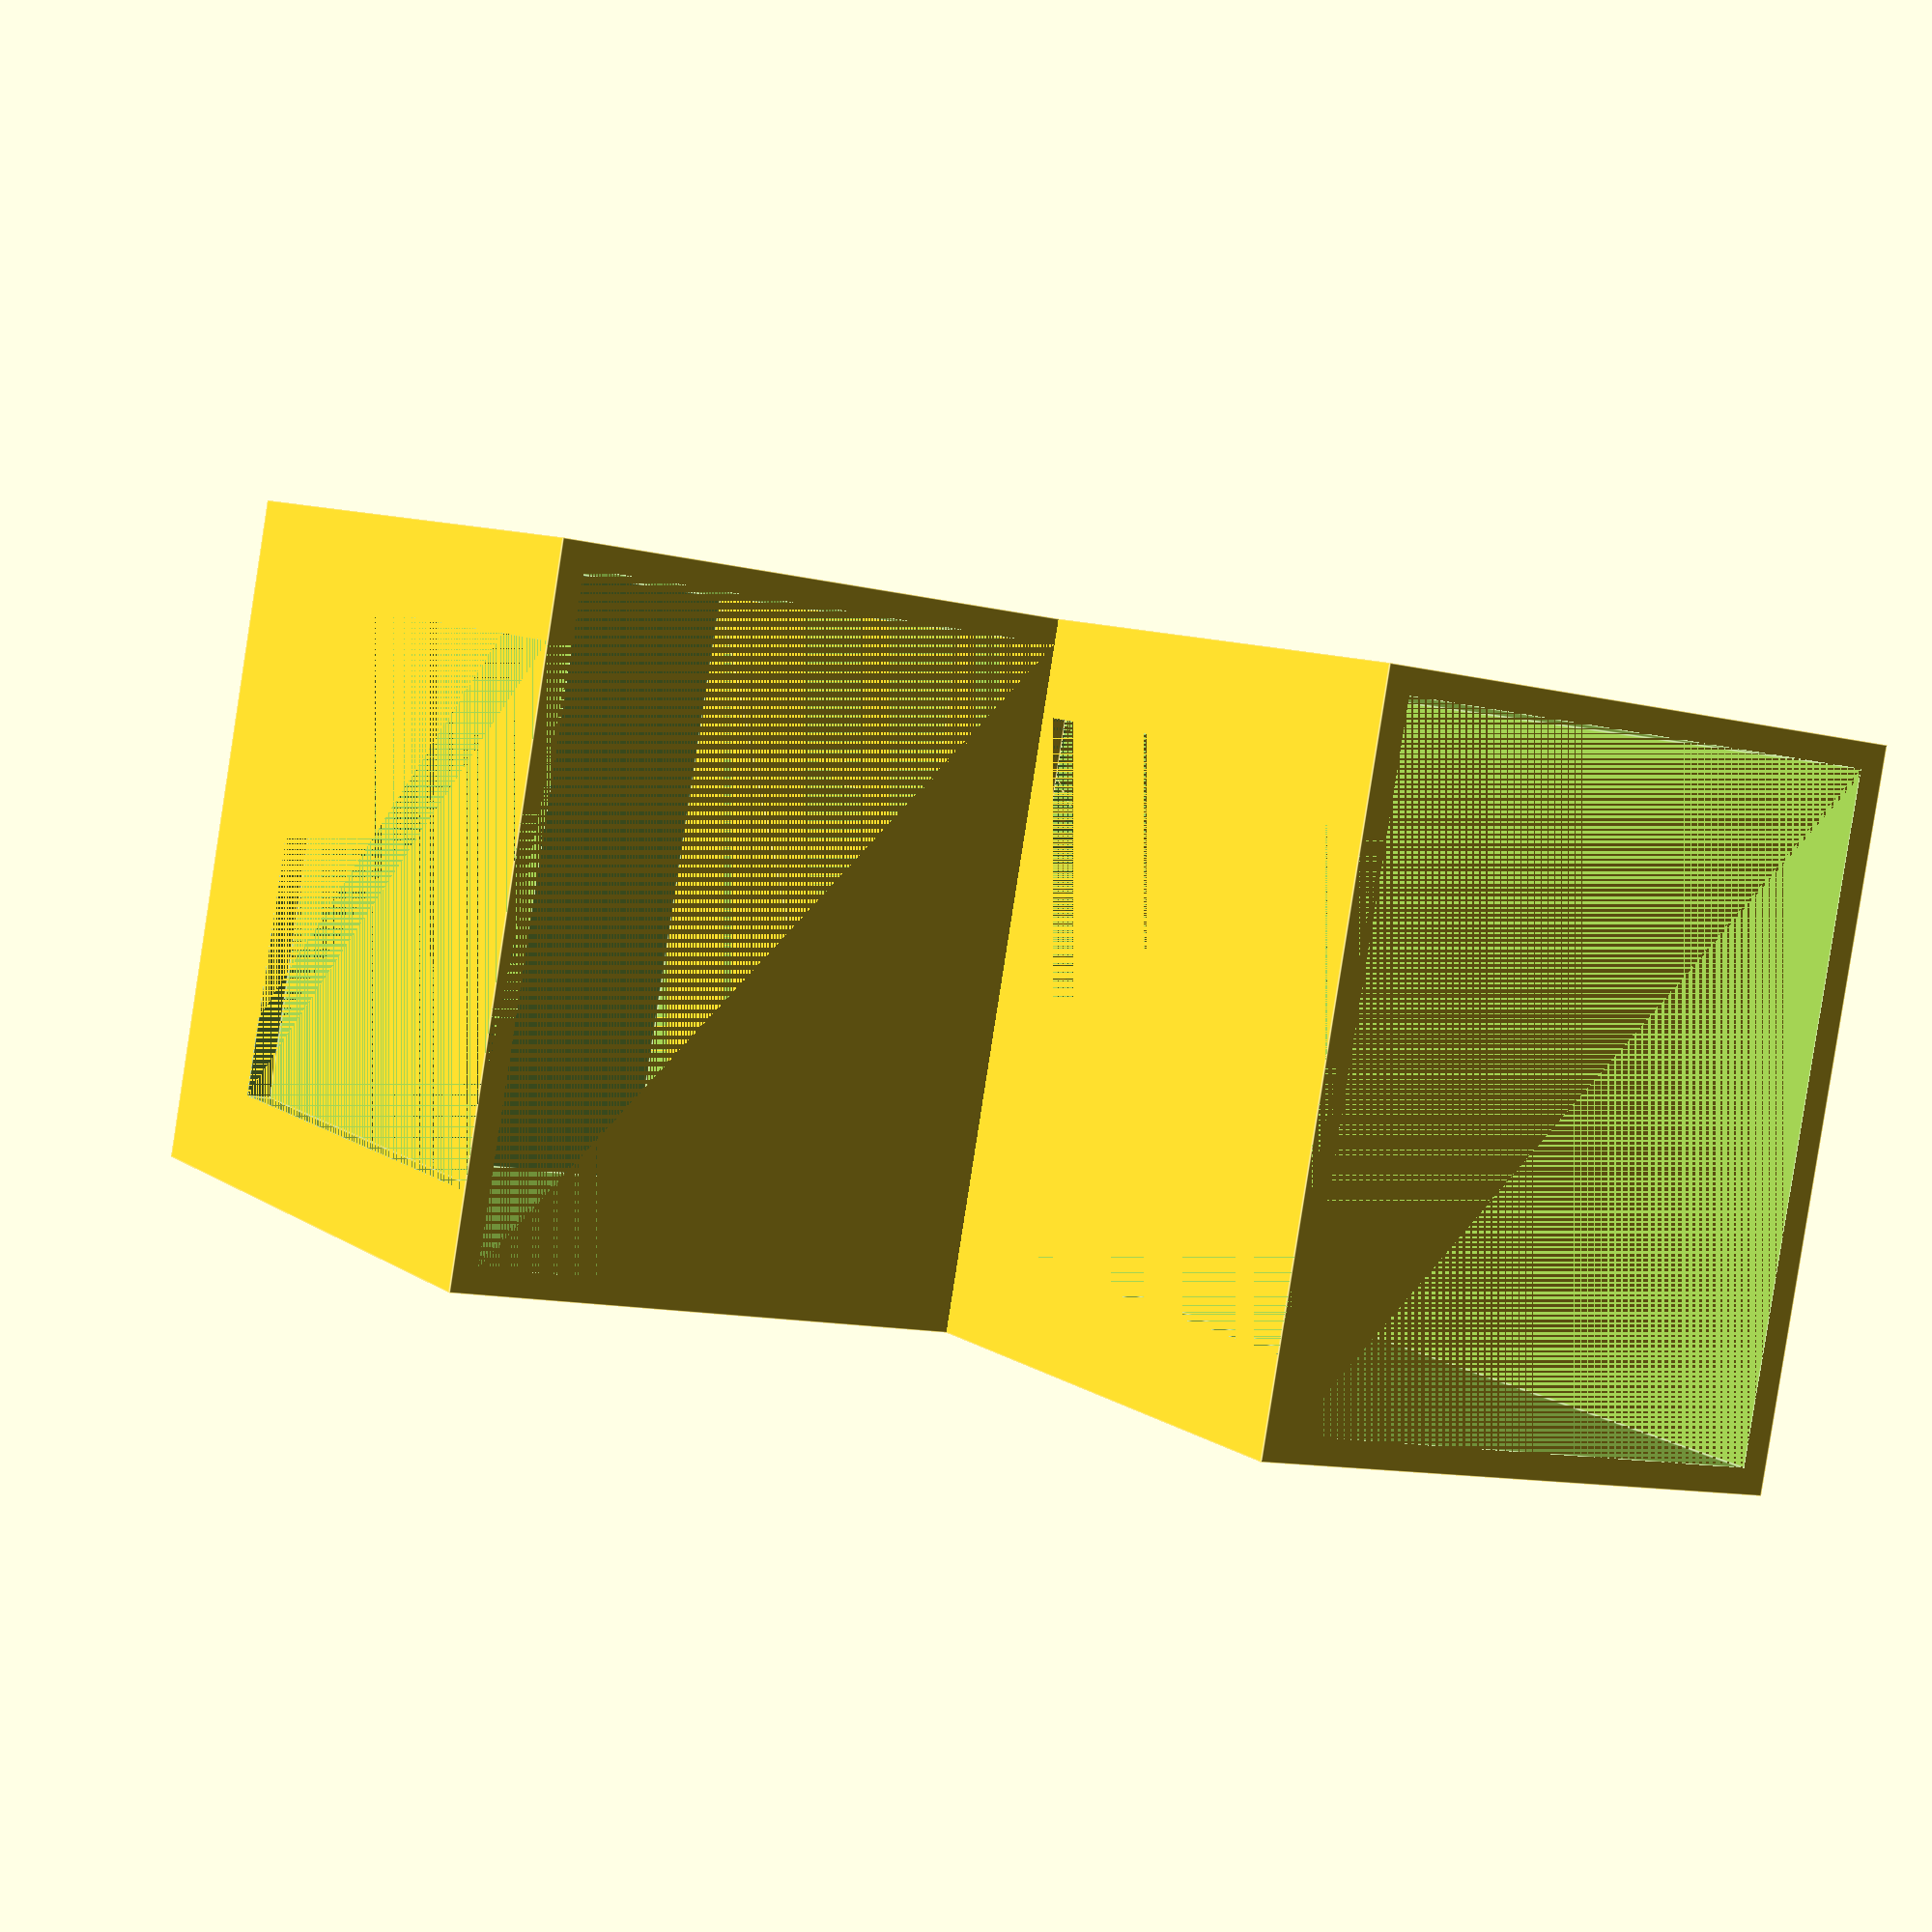
<openscad>
NUMBER_OF_COMPARTMENTS = 1;
DOUBLE_COMPARTMENTS = true;
USE_SUPPORT_WALLS_FOR_DOUBLE_COMPARTMENTS = true;
USE_TRIANGLE_SLANTS_FOR_DOUBLE_COMPARTMENTS = true;

WALL_THICKNESS = 5;
COMPARTMENT_WIDTH = 140; // includes walls
COMPARTMENT_DEPTH = 110; // includes walls
COMPARTMENT_HEIGHT = 155; // includes floor

for (i = [0:1:NUMBER_OF_COMPARTMENTS - 1]) {
  // Move everything over next to each other for each compartment block
  translate(v = [ (i * COMPARTMENT_WIDTH) - (i * WALL_THICKNESS), 0, 0 ]) {
    compartment();

    if (DOUBLE_COMPARTMENTS) {
      // Move everything back while avoiding double walls
      translate(v = [ 0, COMPARTMENT_DEPTH - WALL_THICKNESS, 0 ]) {
        // Make the upper compartment, reuse part of the first ones wall for
        // lower height overall
        translate(v = [ 0, 0, 0.75 * COMPARTMENT_HEIGHT ]) compartment();

        // Support Walls below the top compartment
        if (USE_SUPPORT_WALLS_FOR_DOUBLE_COMPARTMENTS) {
          for (x = [0.25:0.50:0.75]) {
            translate(v = [ x * COMPARTMENT_WIDTH, 0, 0 ]) {
              cube(size = [
                WALL_THICKNESS, COMPARTMENT_DEPTH, 0.75 * COMPARTMENT_HEIGHT
              ]);
            }
          }
        }

        // Slants to prevent overhang issues while printing
        if (USE_TRIANGLE_SLANTS_FOR_DOUBLE_COMPARTMENTS) {
          hull() {
            cube(size = [ COMPARTMENT_WIDTH, WALL_THICKNESS, WALL_THICKNESS ]);

            translate(v = [ 0, 0, 0.75 * COMPARTMENT_HEIGHT ]) {
              cube(size =
                       [ COMPARTMENT_WIDTH, WALL_THICKNESS, WALL_THICKNESS ]);
            }

            translate(v = [
              0, COMPARTMENT_DEPTH - WALL_THICKNESS, 0.75 * COMPARTMENT_HEIGHT
            ]) {
              cube(size =
                       [ COMPARTMENT_WIDTH, WALL_THICKNESS, WALL_THICKNESS ]);
            }
          }
        }
      }
    }
  }
}

module compartment() {
  difference() {
    difference() {
      // Main Block
      cube(size = [ COMPARTMENT_WIDTH, COMPARTMENT_DEPTH, COMPARTMENT_HEIGHT ]);

      translate(v = [ WALL_THICKNESS, WALL_THICKNESS, WALL_THICKNESS ]) {
        cube( // Leave floor, side wall, and back front wall in peace
            size = [
              COMPARTMENT_WIDTH -
                  (2 * WALL_THICKNESS), // 1 * for overhang from moving, 1 * for
                                        // leaving the opposite wall intact
              COMPARTMENT_DEPTH - (2 * WALL_THICKNESS), // same here
              COMPARTMENT_HEIGHT -
                  WALL_THICKNESS // Only 1 * so that there is no ceiling
            ]);
      }
    }

    translate(v = [
      WALL_THICKNESS + (0.1 * COMPARTMENT_WIDTH), 0, (0.25 * COMPARTMENT_HEIGHT)
    ]) {
      cube( // Cutout of the fron wall for easy reading and access to packs
          size = [
            COMPARTMENT_WIDTH -
                ((2 * WALL_THICKNESS) +
                 (0.2 *
                  COMPARTMENT_WIDTH)), // Leave 10% of the width left on each
                                       // side, so the packs dont fall out
            WALL_THICKNESS, COMPARTMENT_HEIGHT - (0.25 * COMPARTMENT_HEIGHT)
          ]);
    }
  }
}
</openscad>
<views>
elev=171.7 azim=280.1 roll=208.2 proj=p view=edges
</views>
